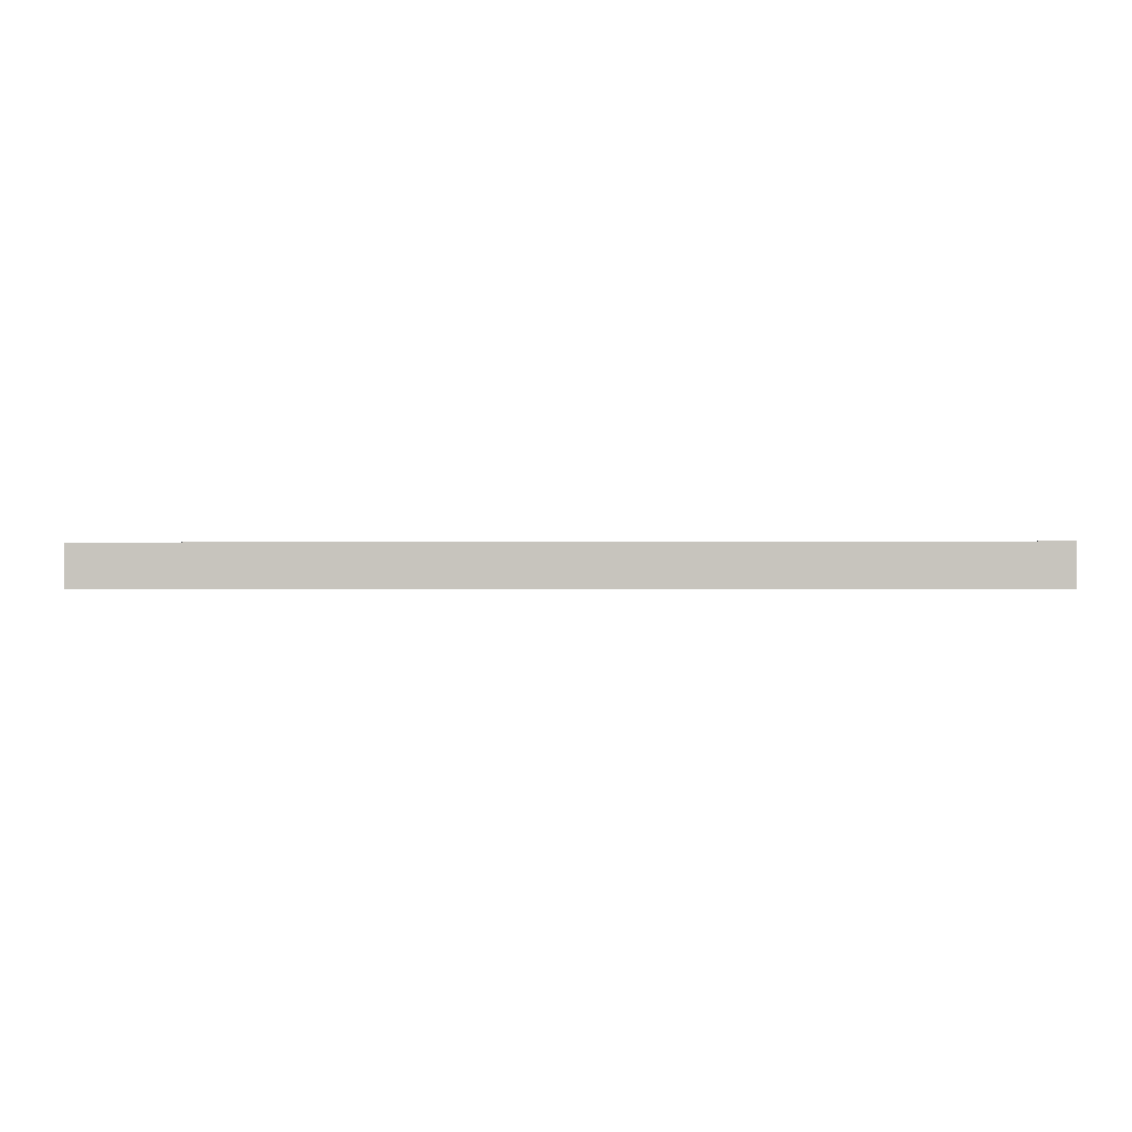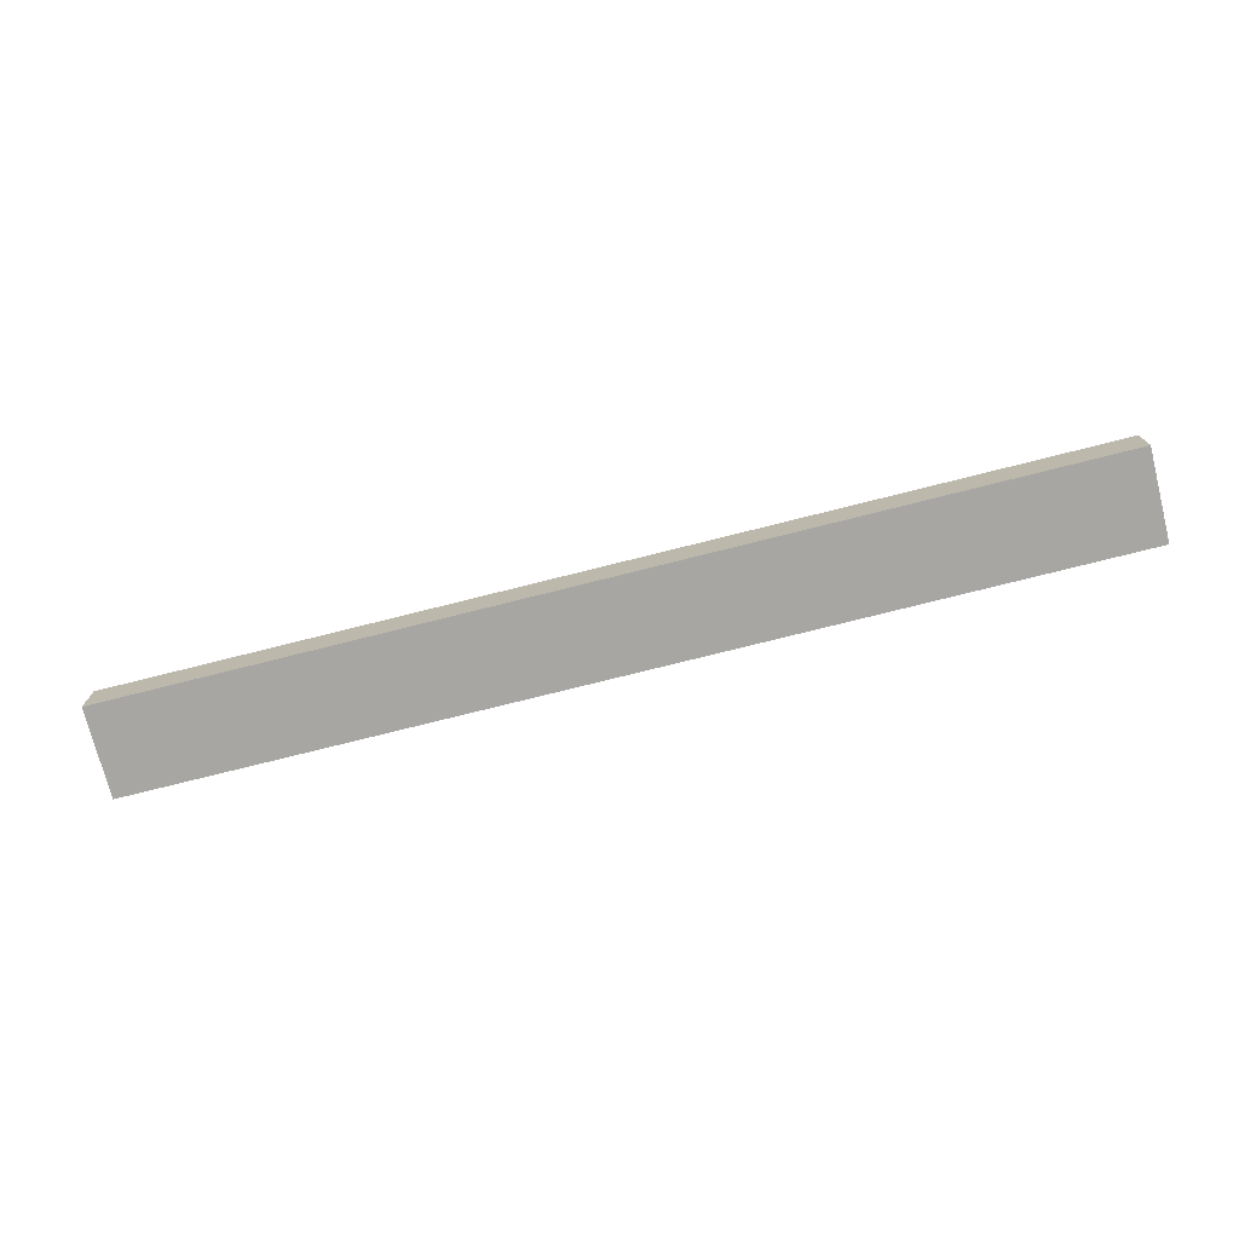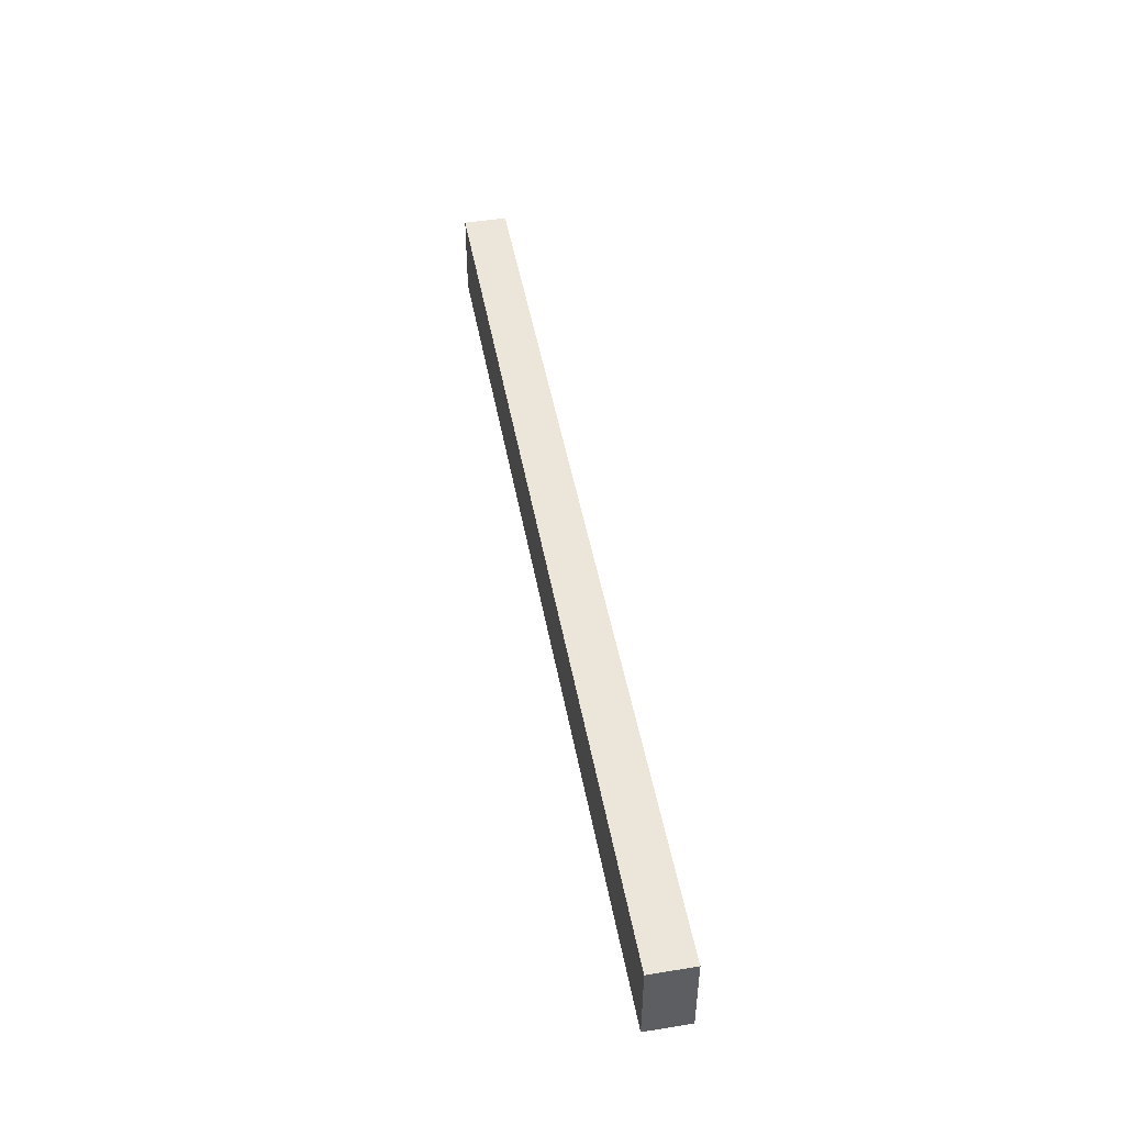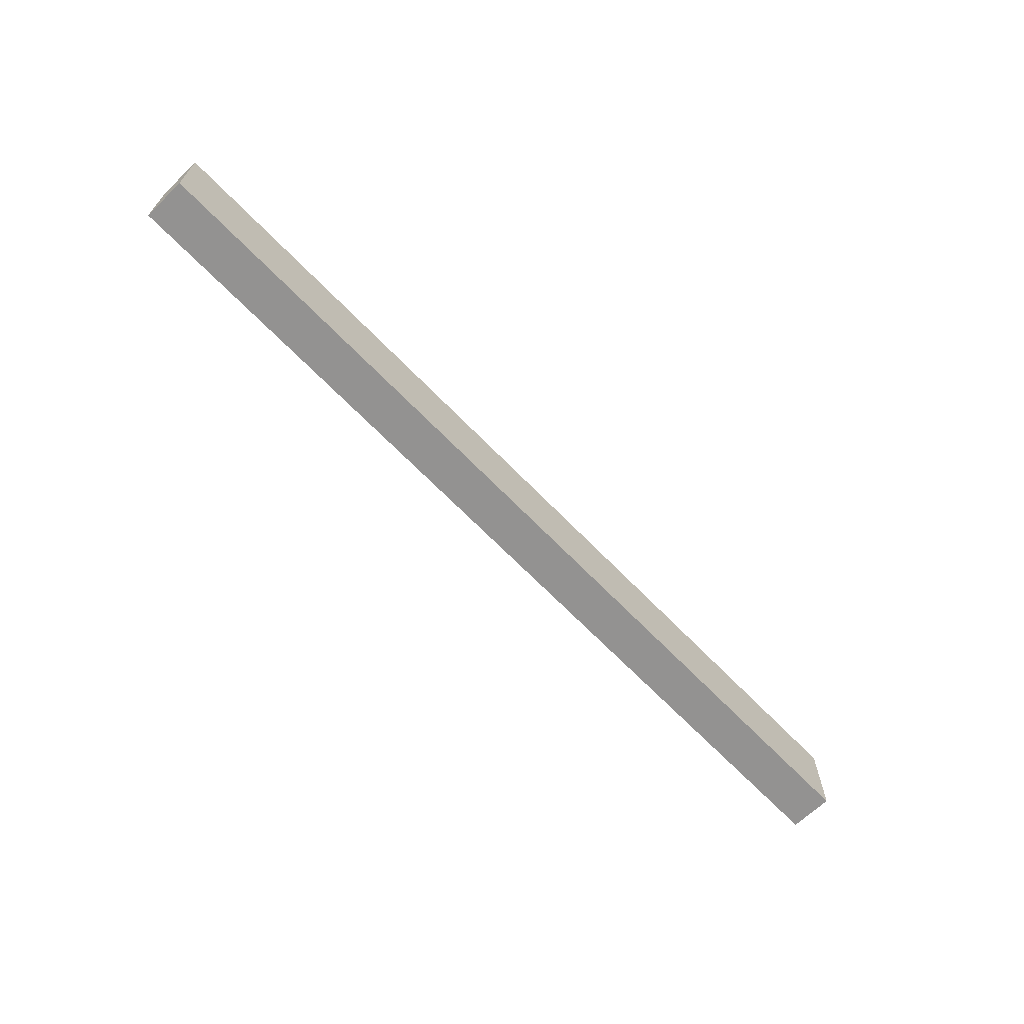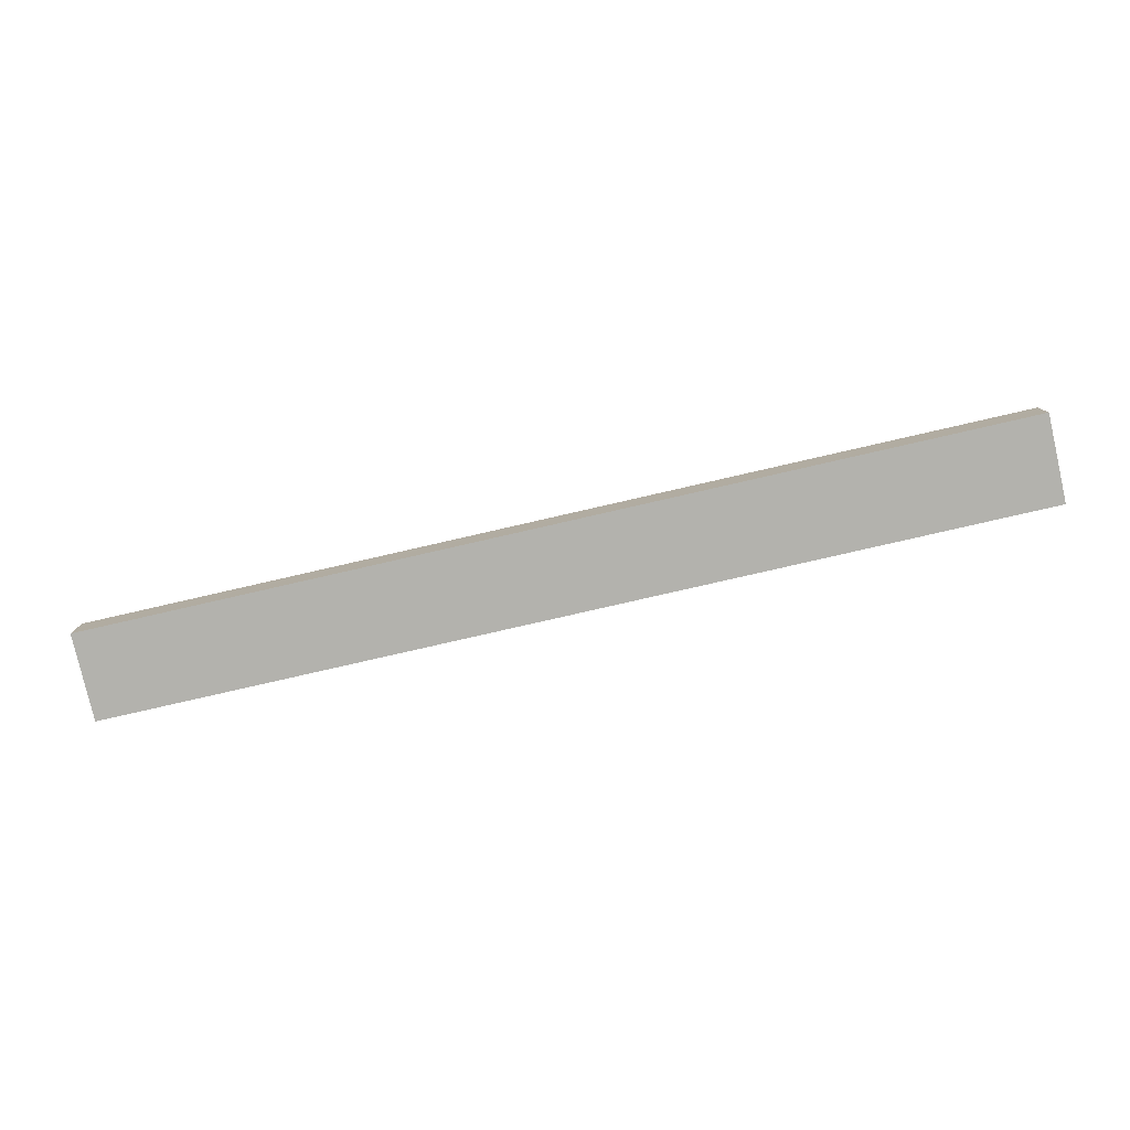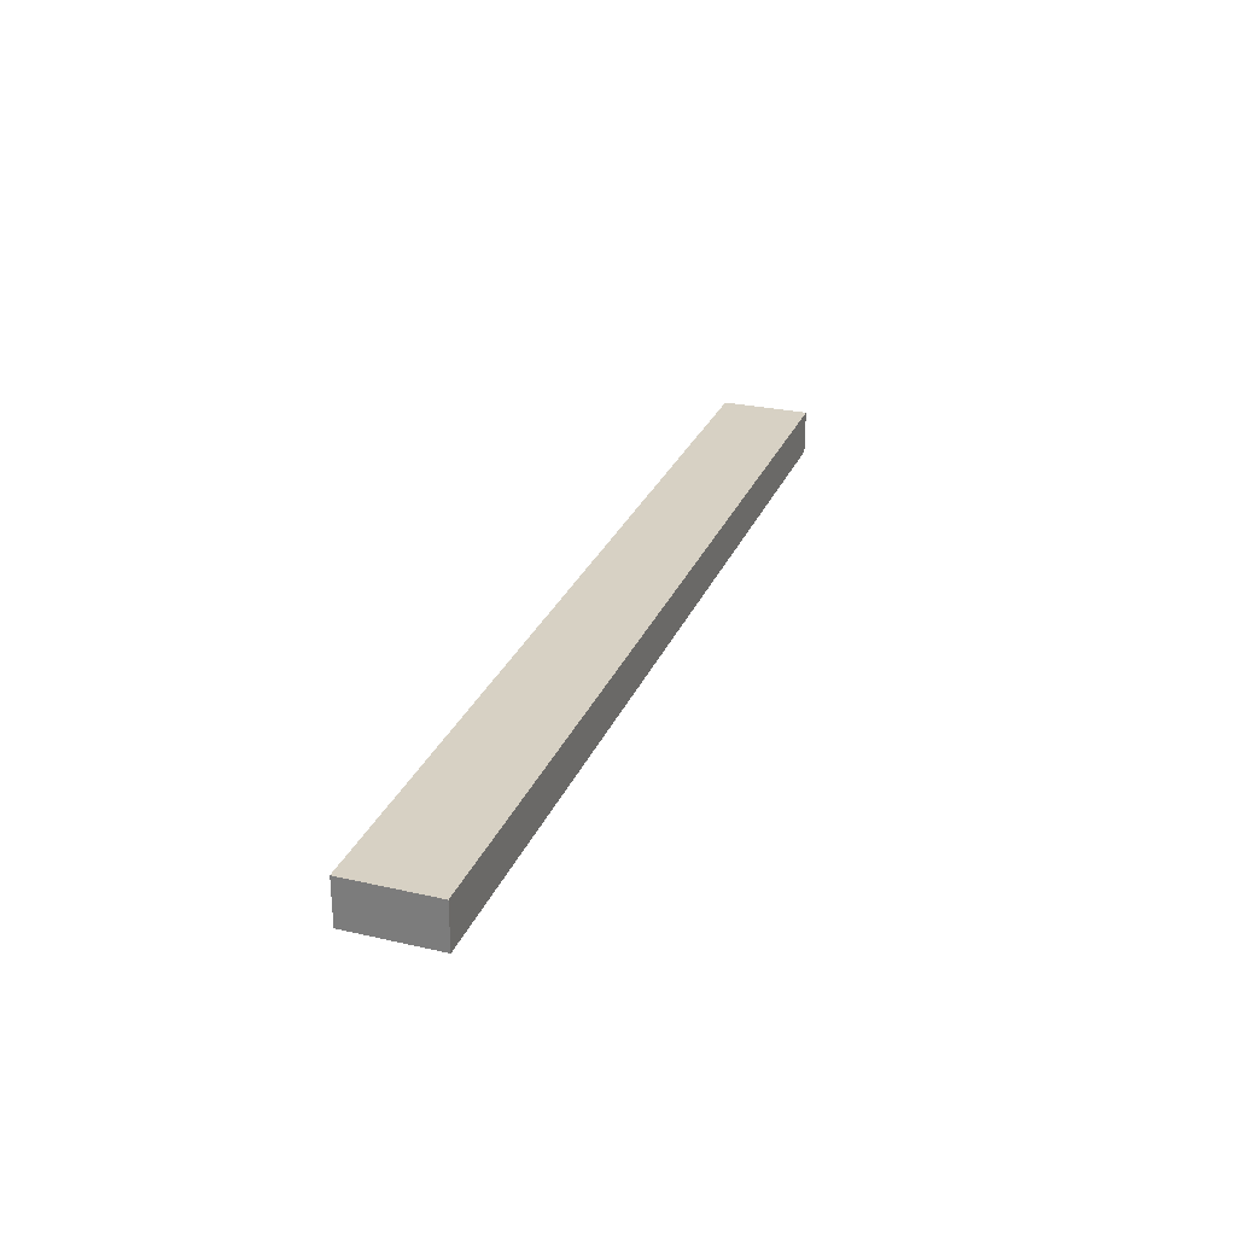
<metadata>
{"format":"obj","ext":"obj","renderer":"f3d","projection":"perspective","resolution":1024,"background":"white","views":[{"elev":-0.6,"azim":3.2,"up":"+Z"},{"elev":-74.1,"azim":-165.8,"up":"+Z"},{"elev":47.7,"azim":79.7,"up":"+Y"},{"elev":-66.4,"azim":133.9,"up":"+Y"},{"elev":-79.4,"azim":12.9,"up":"+Z"},{"elev":27.1,"azim":109.3,"up":"+Z"}]}
</metadata>
<code>
o _3_4_x_1_1_2_x_16_1/_3_4_x_1_1_2_x_16/mesh19/mesh19-geometry#mesh19-geometry
v 0.3603 -0.5573 -0.3763
v -0.3766 -0.5573 -0.4109
v 0.3603 -0.5573 -0.4109
v -0.3766 -0.5573 -0.3763
v 0.3603 -0.4883 -0.4109
v -0.3766 -0.4883 -0.3763
v -0.3766 -0.4883 -0.4109
v 0.3603 -0.4883 -0.3763
f 1 2 3
f 2 1 4
f 3 2 1
f 4 1 2
f 2 5 3
f 3 5 2
f 5 1 3
f 3 1 5
f 1 6 4
f 4 6 1
f 6 2 4
f 4 2 6
f 5 2 7
f 7 2 5
f 1 5 8
f 8 5 1
f 6 1 8
f 8 1 6
f 2 6 7
f 7 6 2
f 7 5 6
f 8 6 5
f 6 5 7
f 5 6 8

</code>
